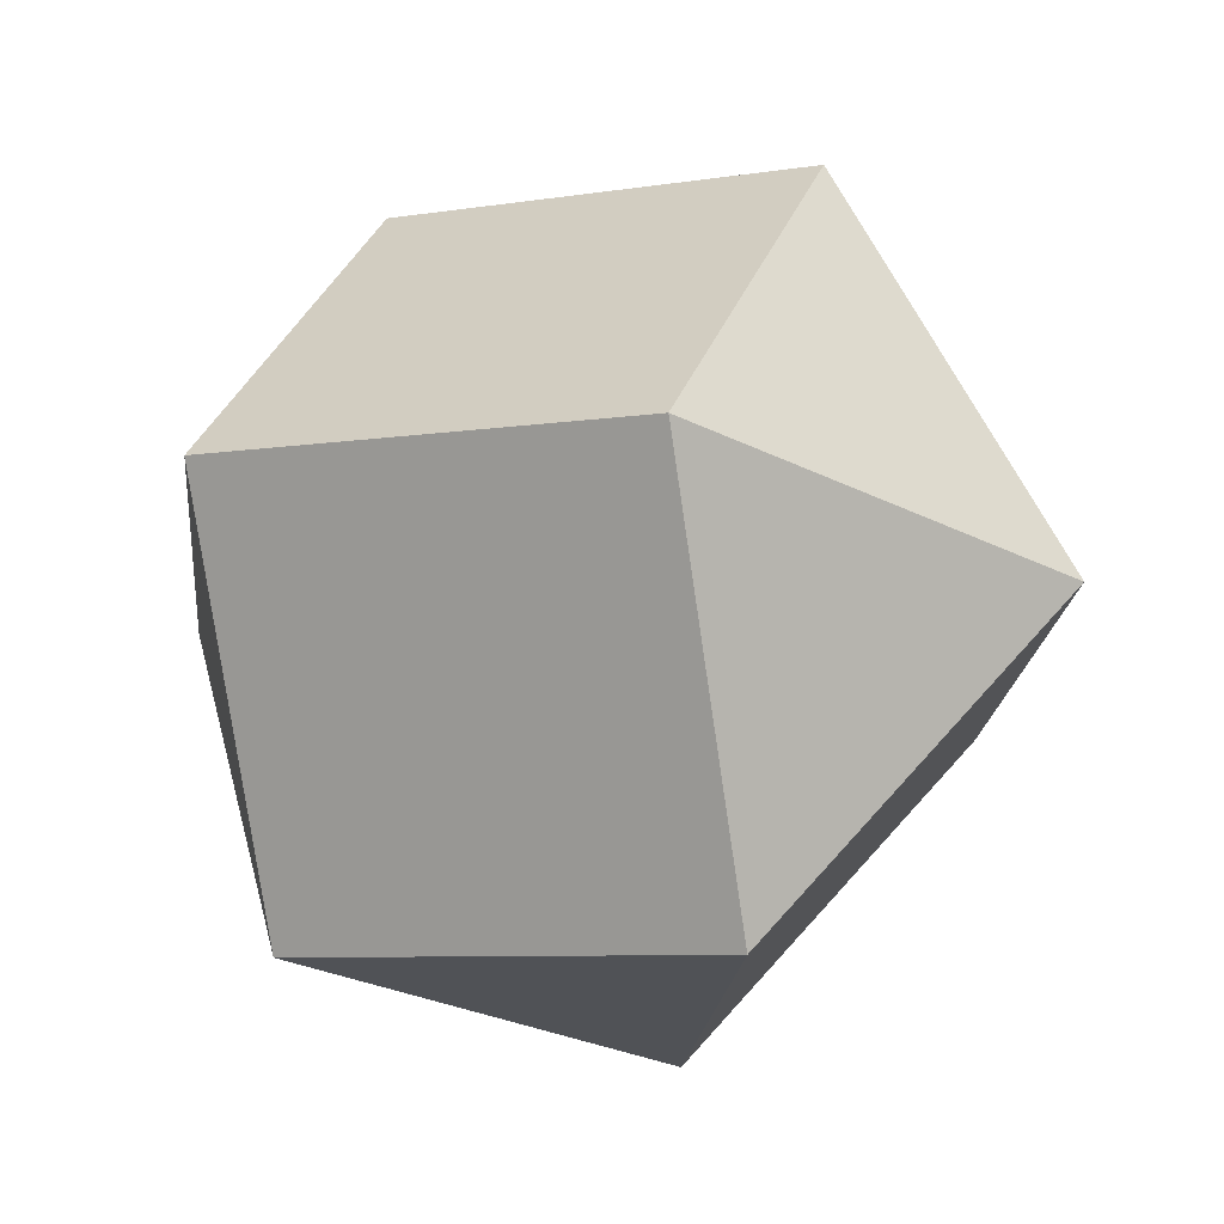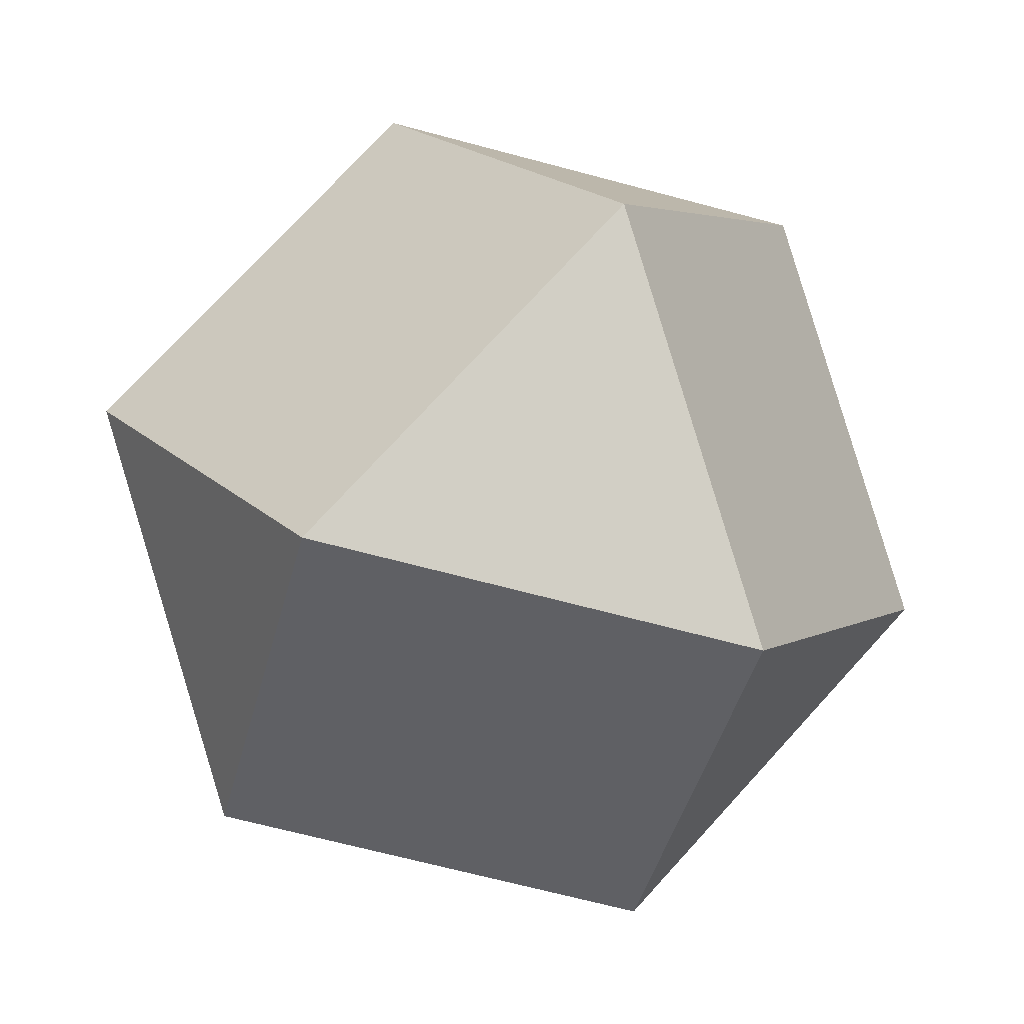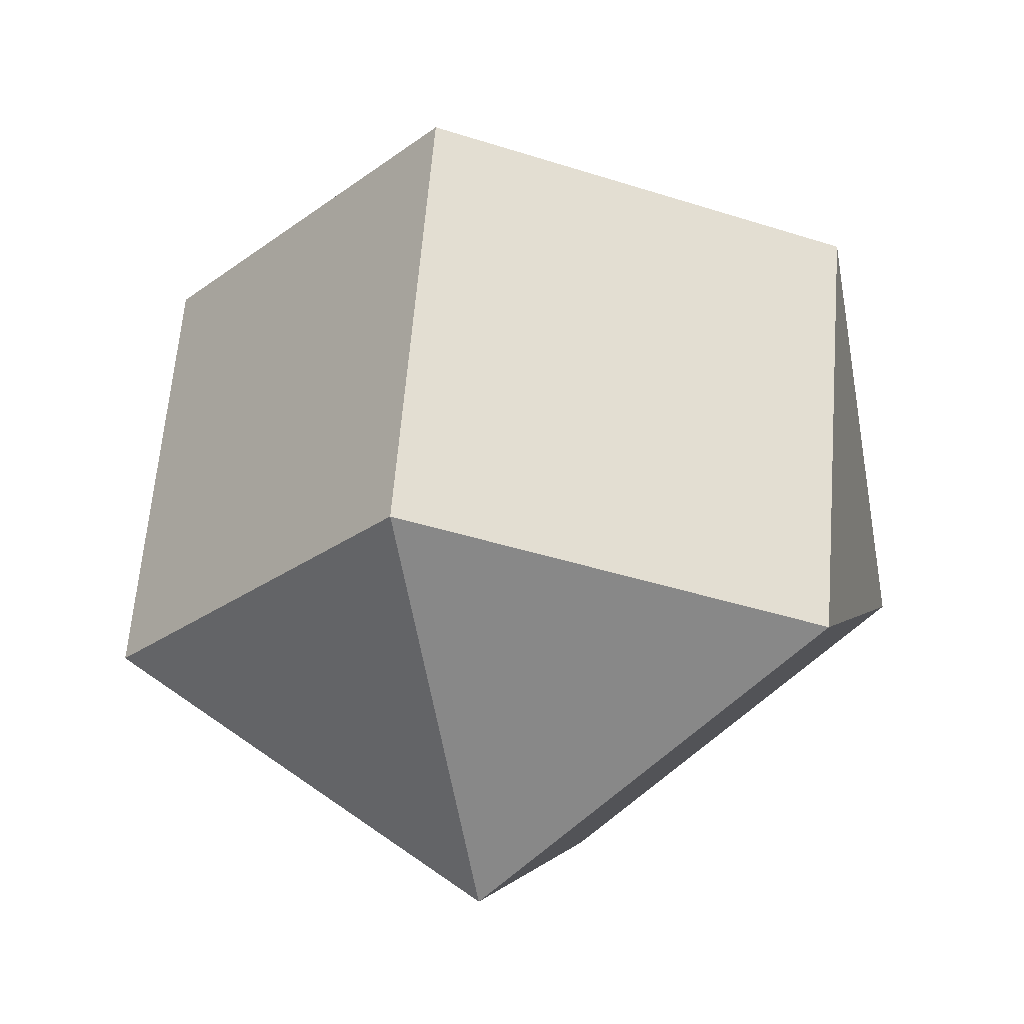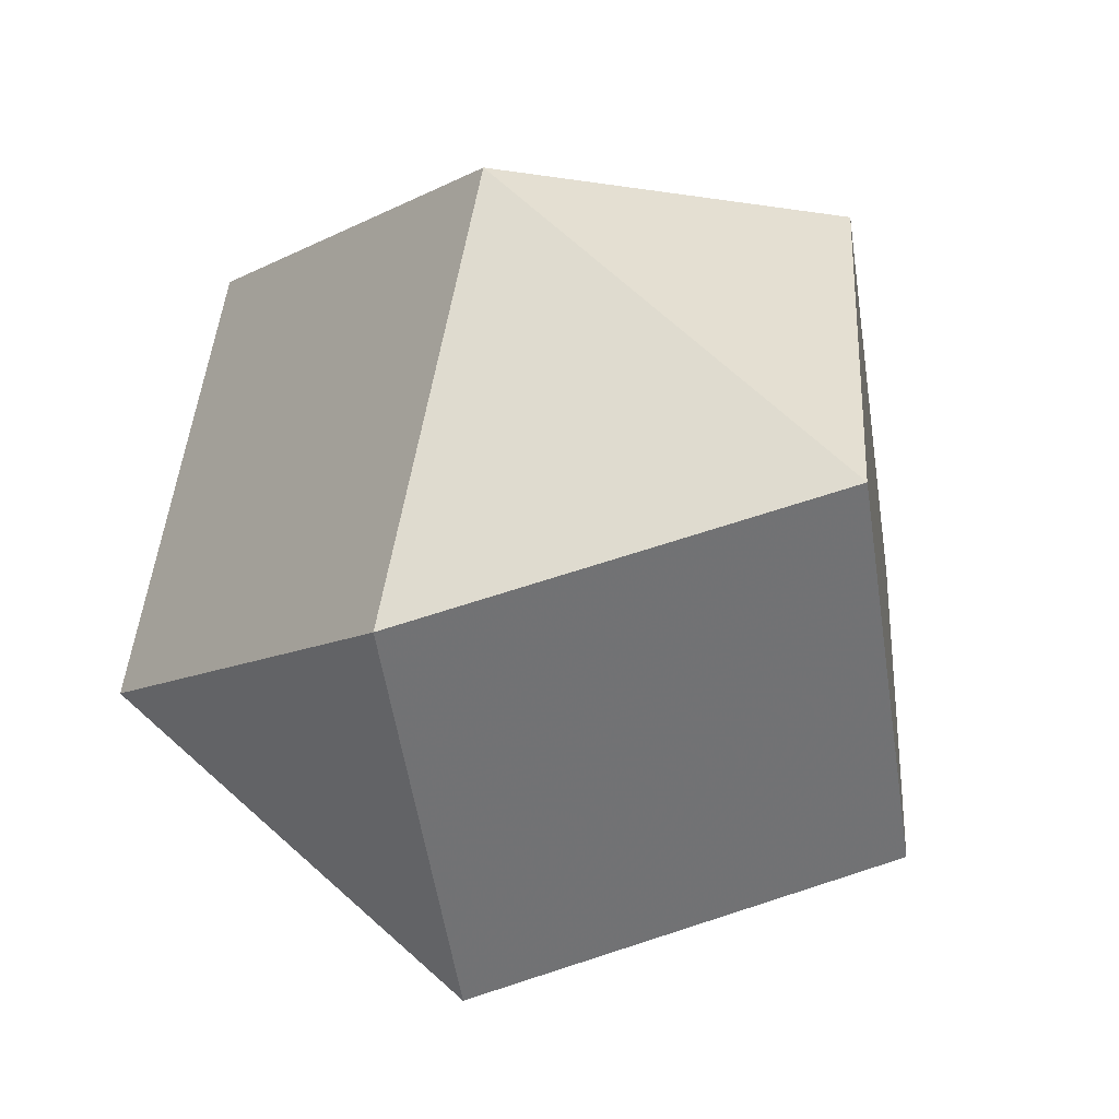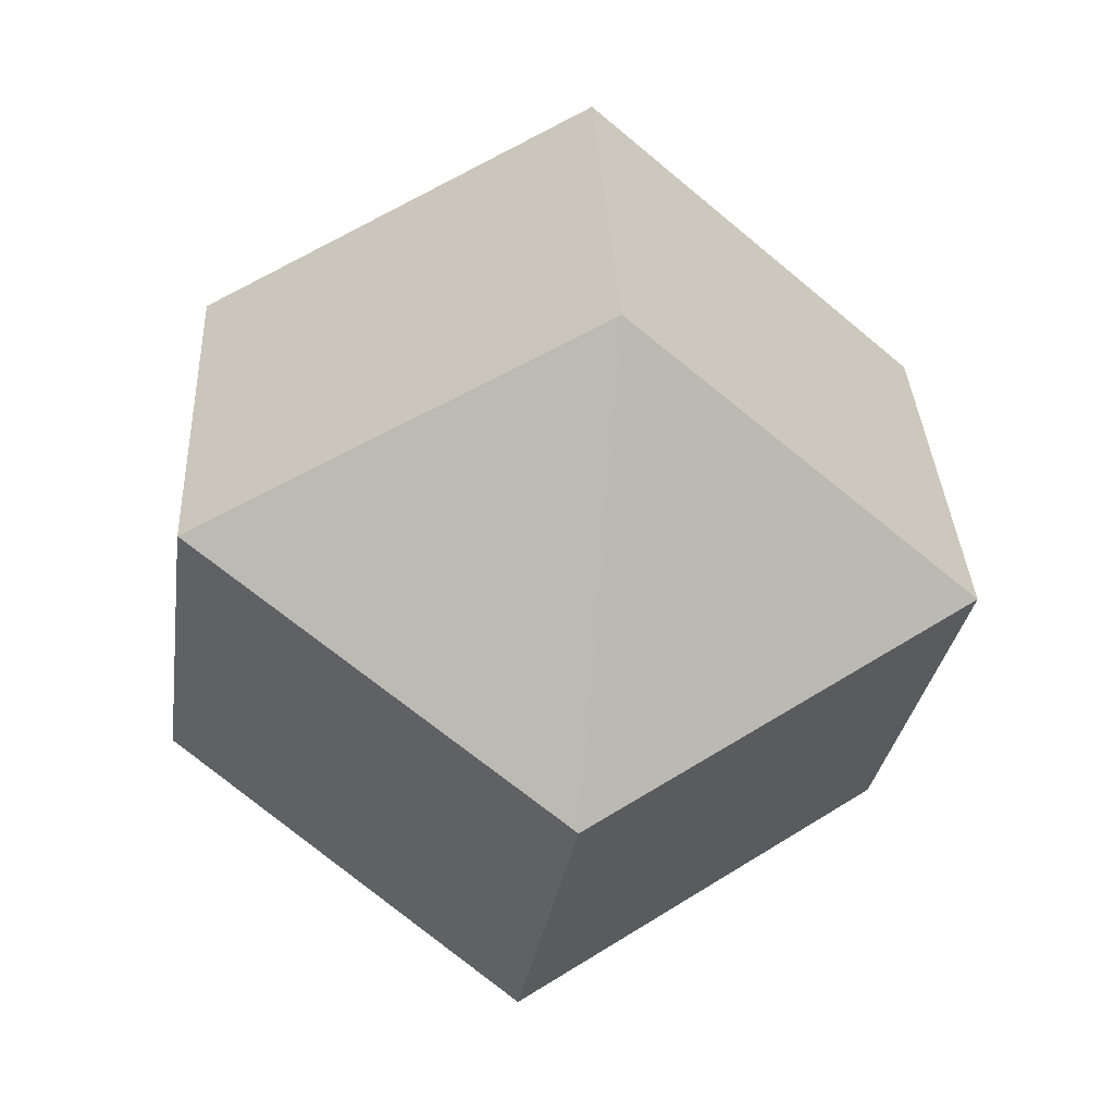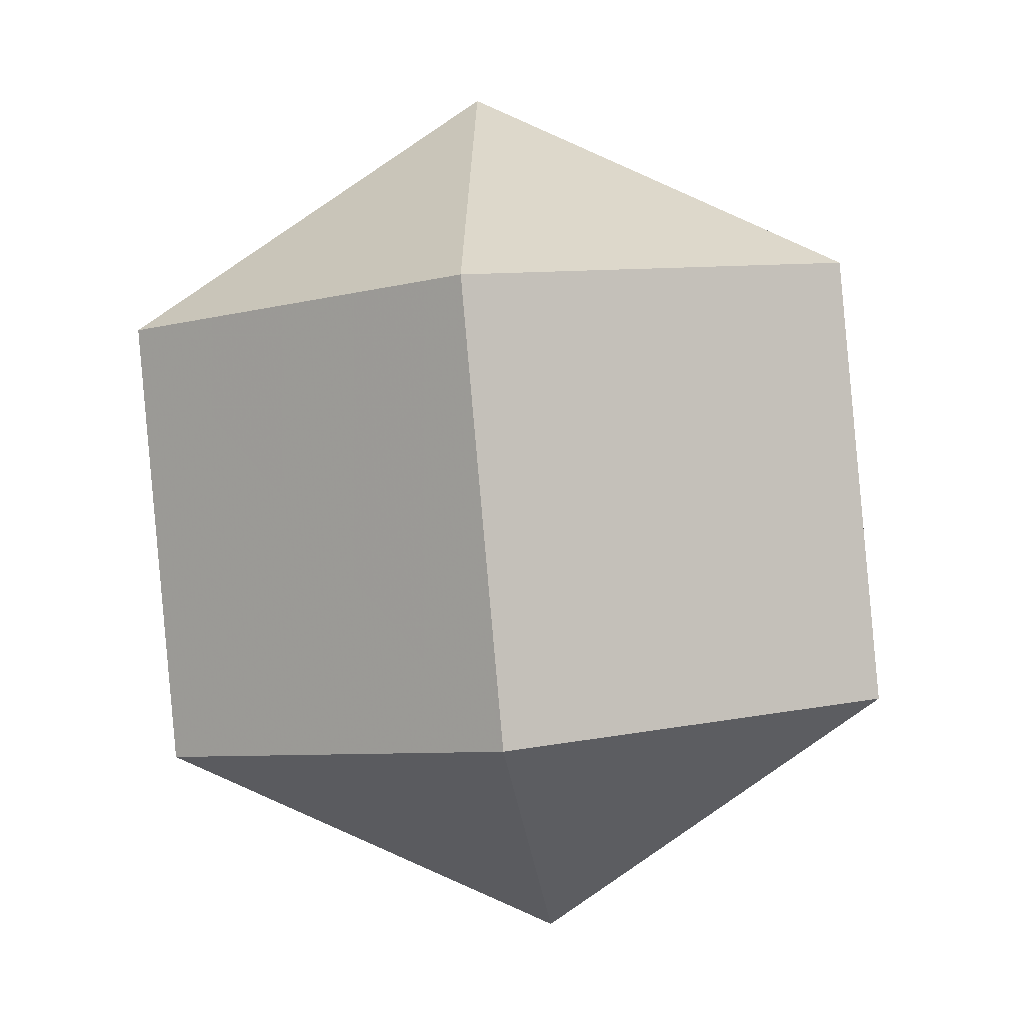
<metadata>
{"format":"obj","ext":"obj","renderer":"f3d","projection":"perspective","resolution":1024,"background":"white","views":[{"elev":-15.1,"azim":11.0,"up":"+Z"},{"elev":-0.6,"azim":-2.8,"up":"+Y"},{"elev":14.8,"azim":-71.4,"up":"+Y"},{"elev":52.4,"azim":43.0,"up":"+Y"},{"elev":78.0,"azim":98.3,"up":"+Y"},{"elev":43.8,"azim":-85.2,"up":"+Y"}]}
</metadata>
<code>
v -0.6831 -0.7154 0.1467
v -0.6231 -0.2555 -0.7392
v -0.4786 -0.06233 0.8758
v -0.2862 0.9541 -0.0885
v 0.06004 0.4599 -0.8859
v 0.2046 0.6531 0.7291
v 0.2862 -0.9541 0.0885
v 0.3463 -0.4942 -0.7974
v 0.4908 -0.301 0.8176
v 0.6831 0.7154 -0.1467
v 0.9694 -0.2387 -0.0582
v -0.9694 0.2387 0.0582
f 2 5 8
f 5 4 10
f 8 11 7
f 2 1 12
f 6 3 9
f 3 12 1
f 9 7 11
f 6 10 4
f 5 2 12 4
f 8 5 10 11
f 2 8 7 1
f 3 6 4 12
f 9 3 1 7
f 6 9 11 10

</code>
